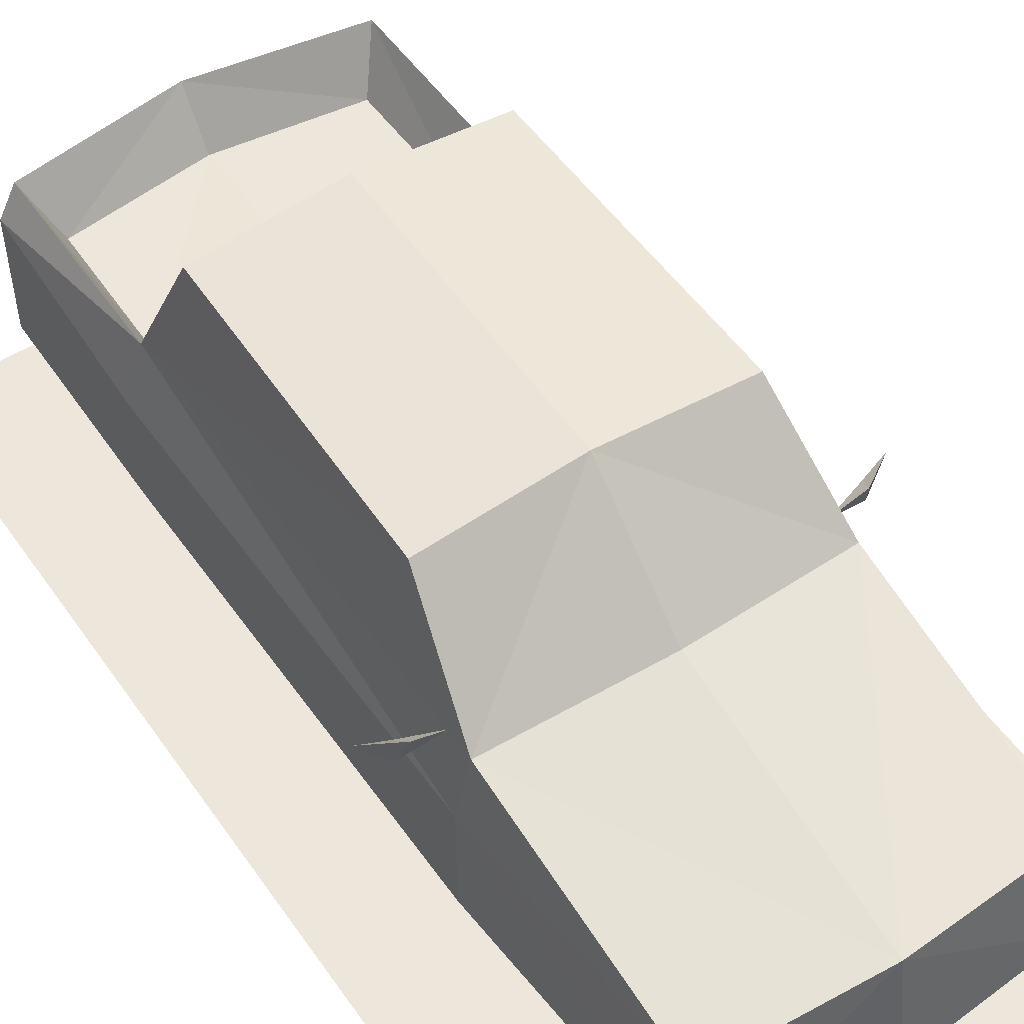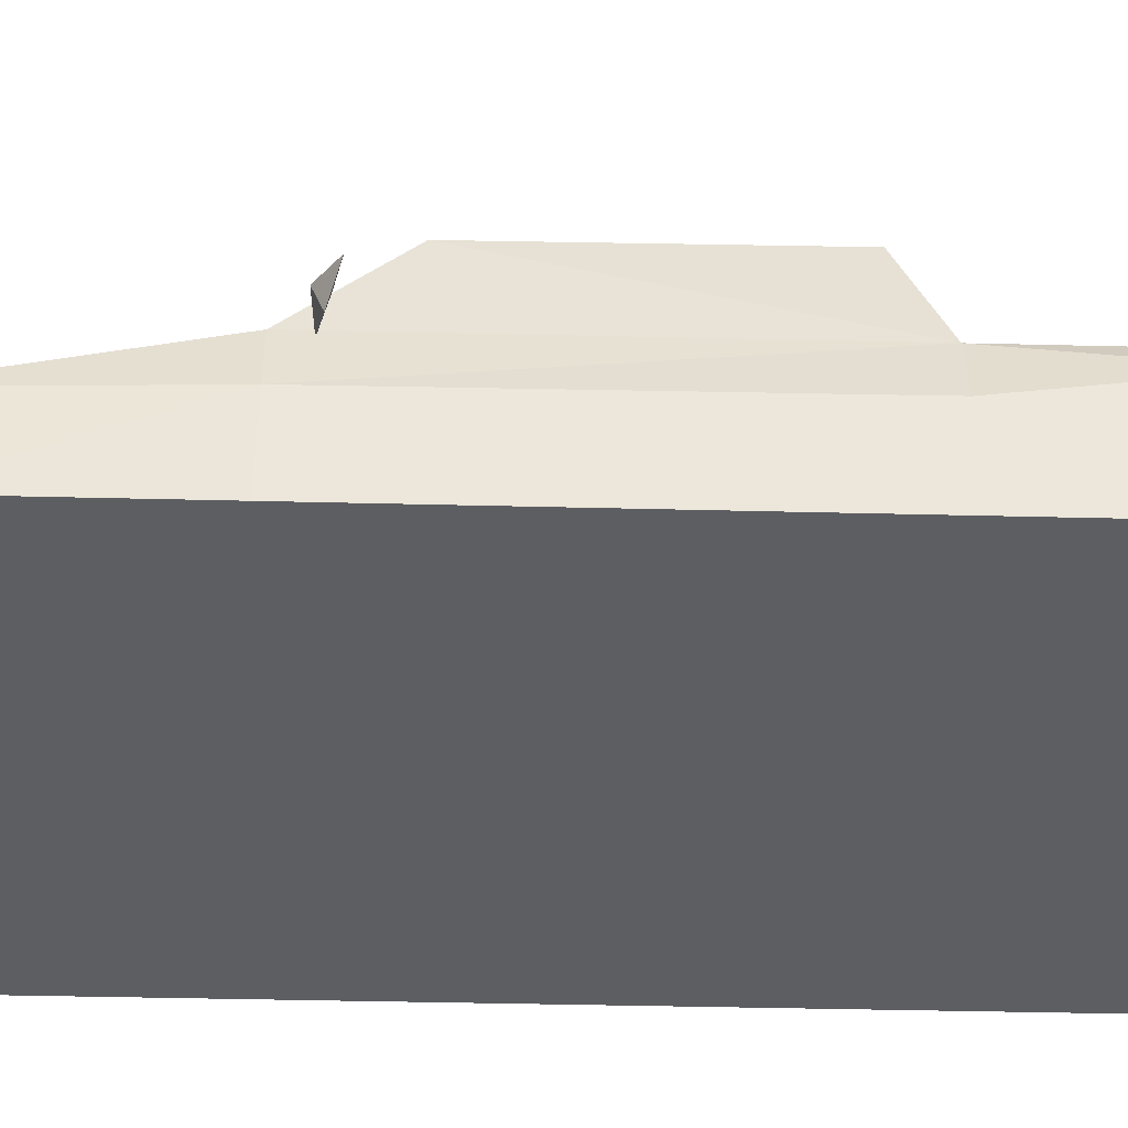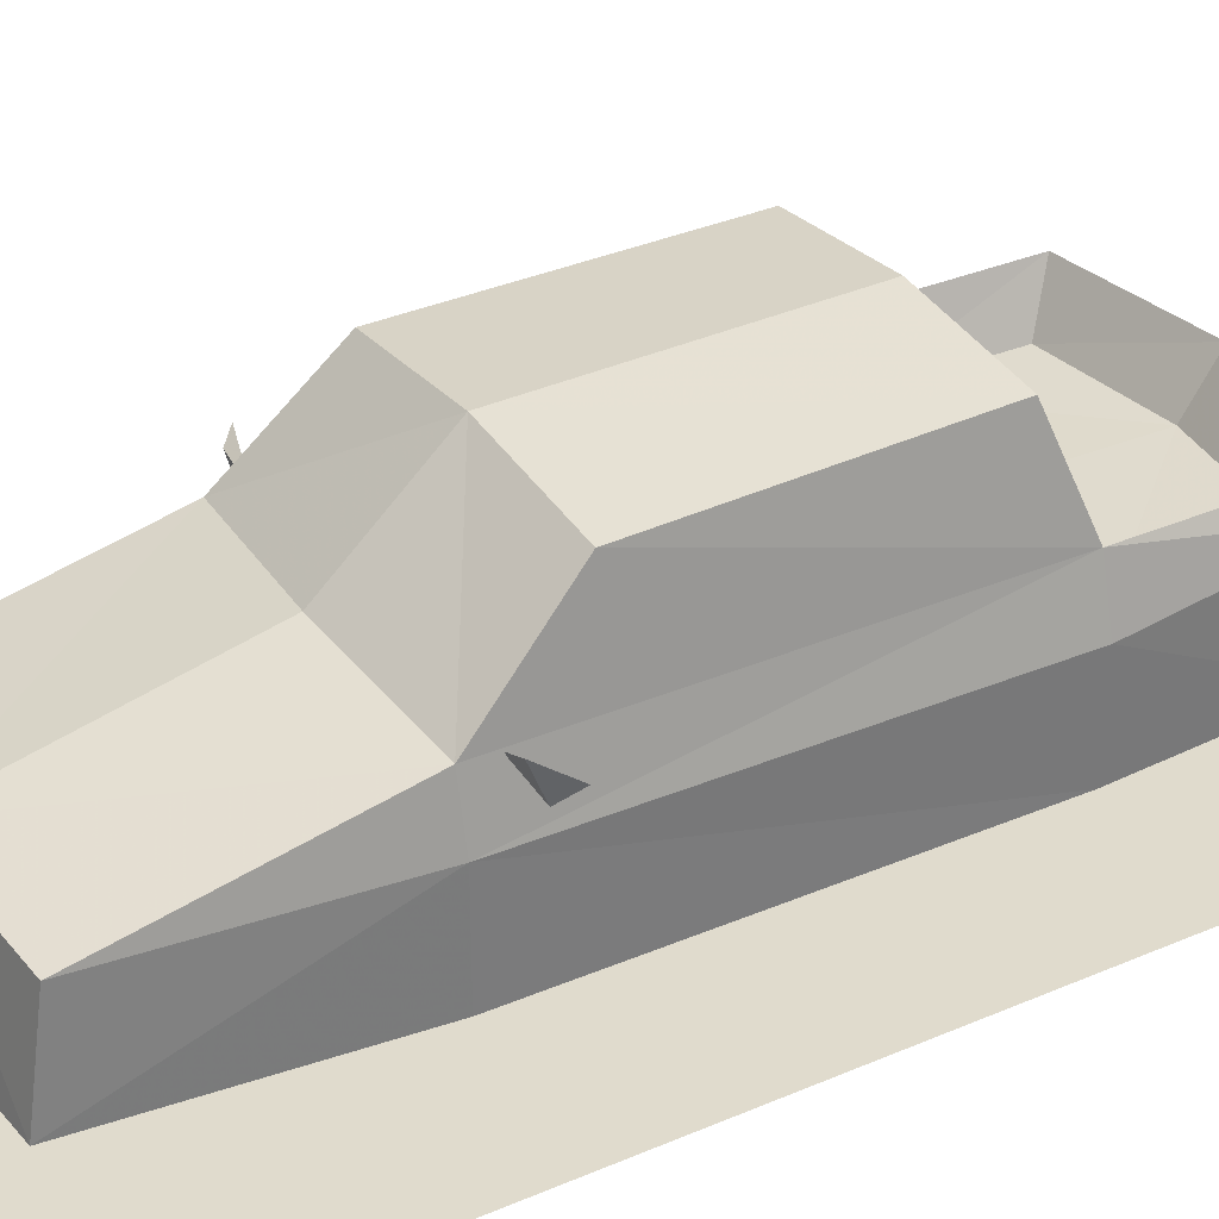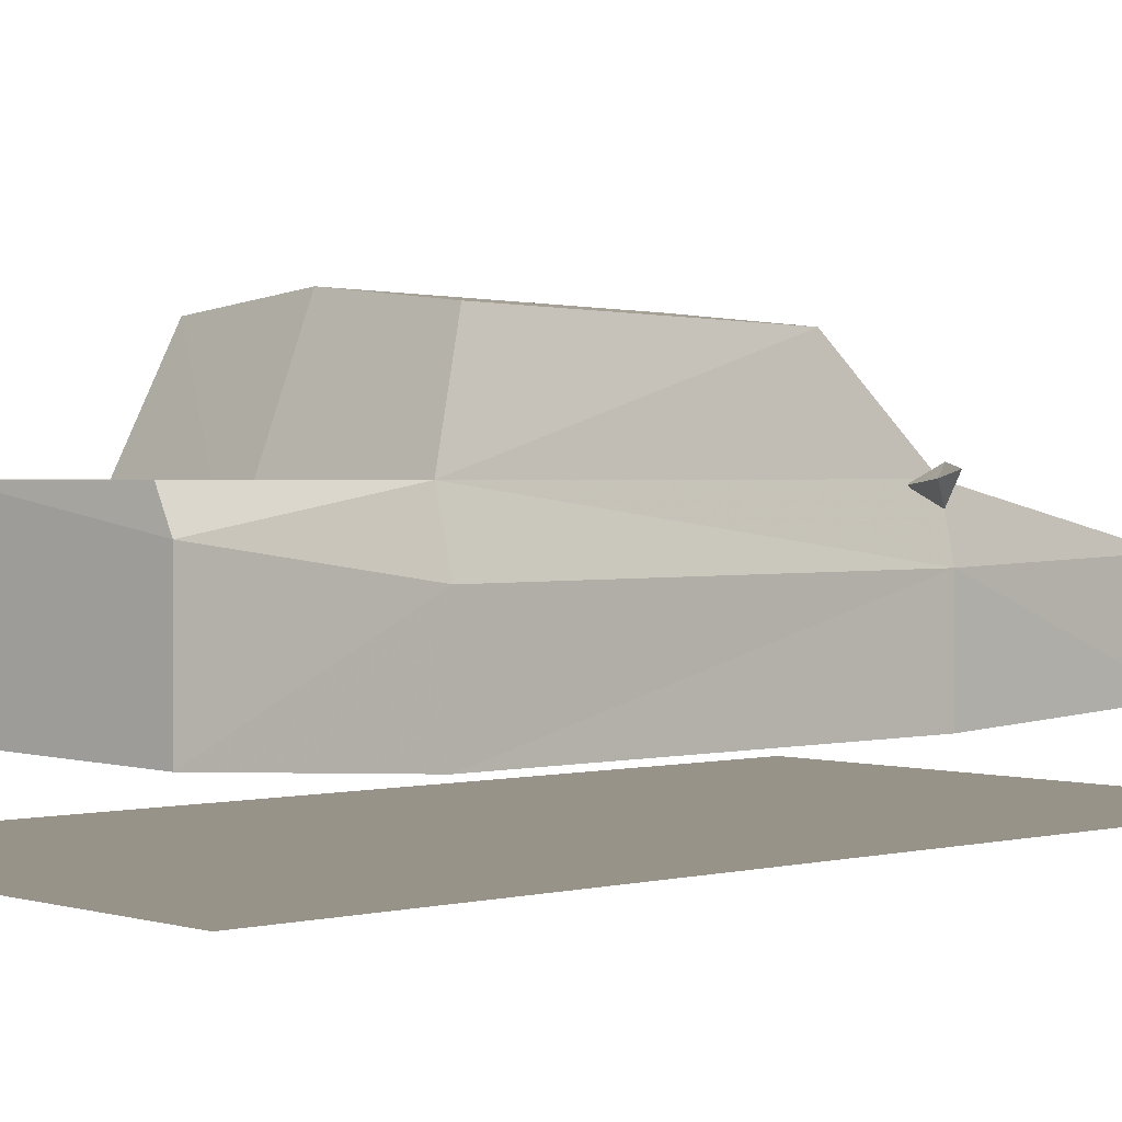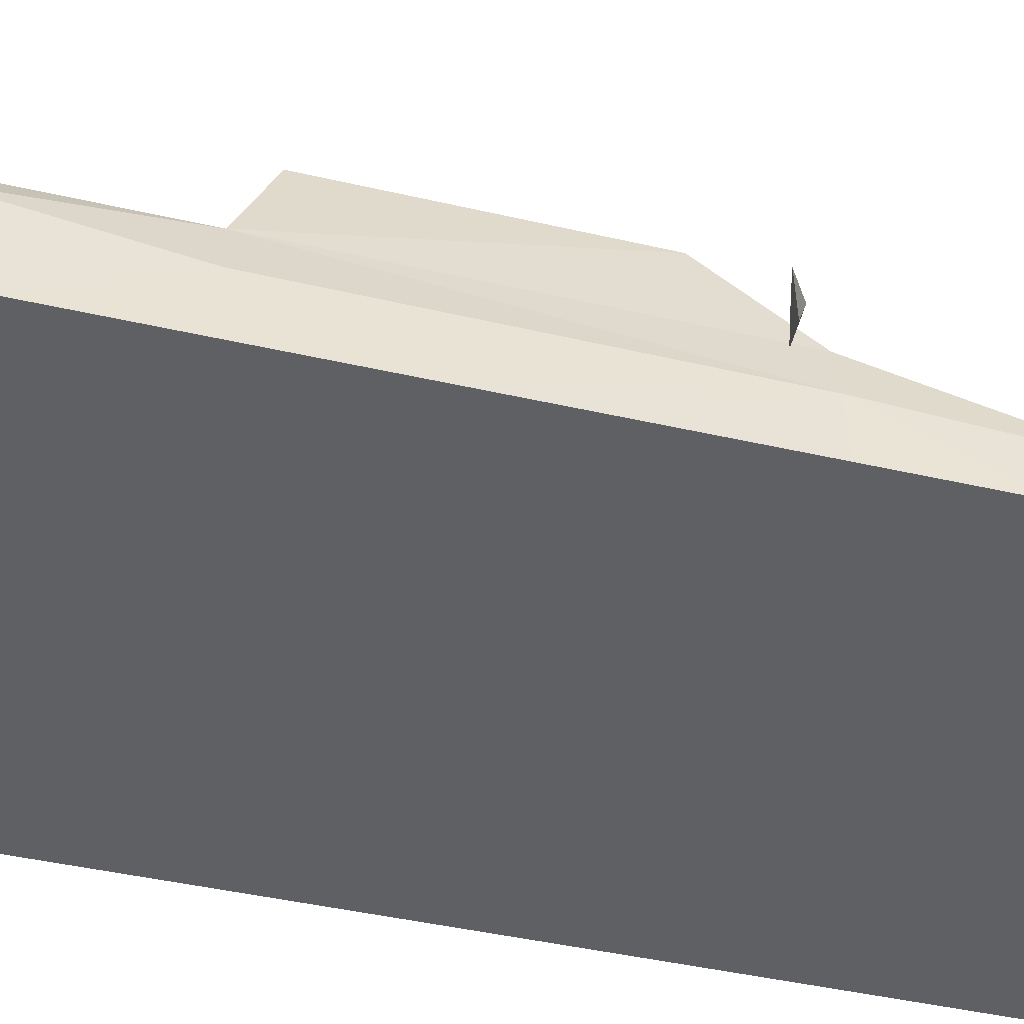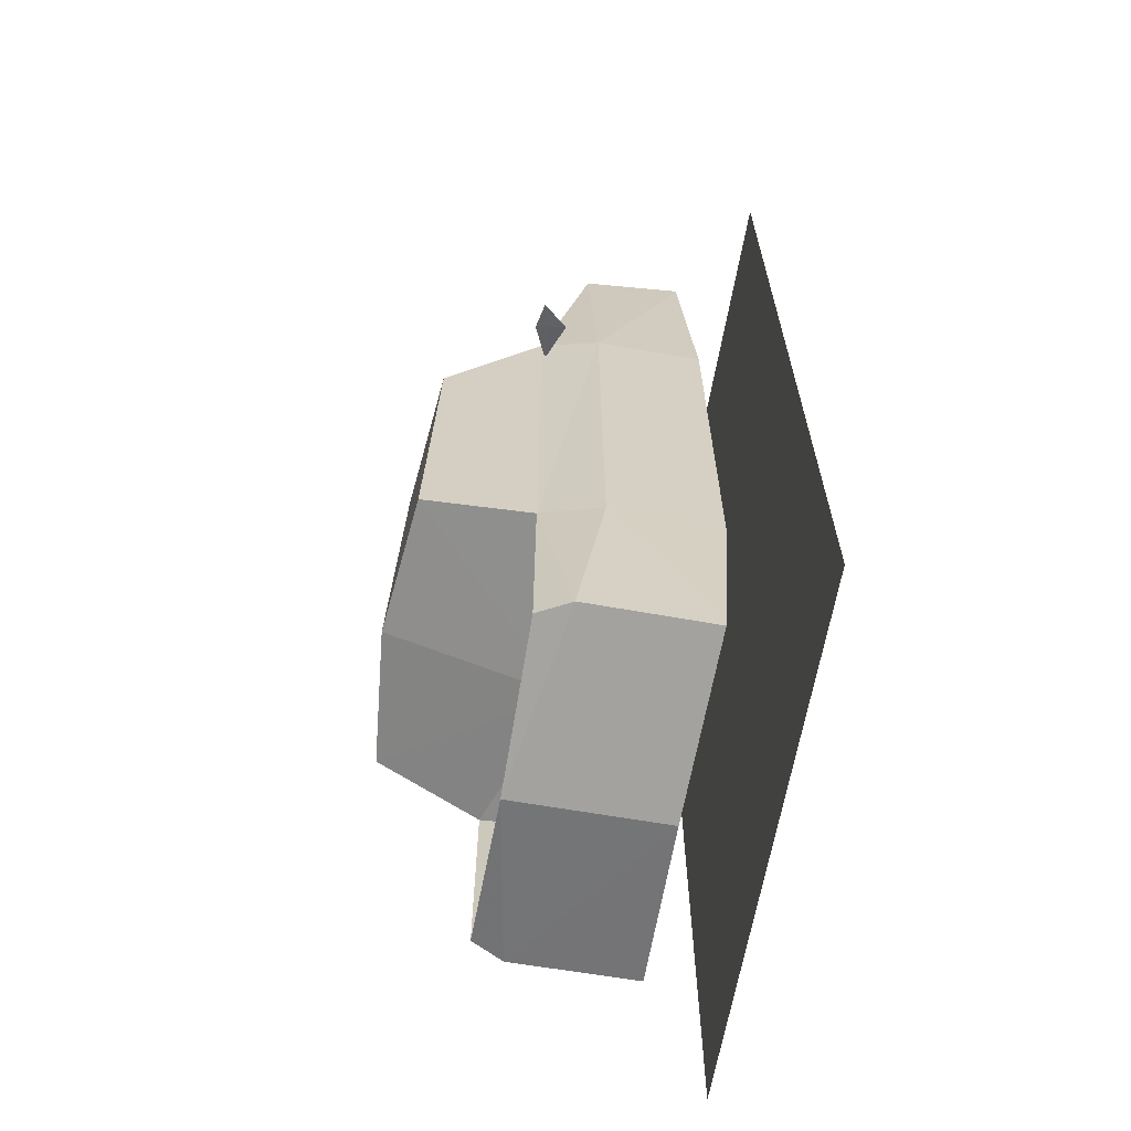
<metadata>
{"format":"obj","ext":"obj","renderer":"f3d","projection":"perspective","resolution":1024,"background":"white","views":[{"elev":52.0,"azim":-33.9,"up":"+Y"},{"elev":-39.0,"azim":88.2,"up":"+Y"},{"elev":33.2,"azim":59.7,"up":"+Y"},{"elev":1.6,"azim":-132.3,"up":"+Y"},{"elev":-45.2,"azim":-104.8,"up":"+Y"},{"elev":-64.4,"azim":-100.0,"up":"+Z"}]}
</metadata>
<code>
v  -0.8176 1.178 0.9669
v  -0.8026 0.9108 2.216
v  -0.8855 0.8817 0.9669
v  -0.8167 0.3799 2.302
v  -0.8845 0.3274 0.9669
v  -0.82 1.181 -1.249
v  -0.9033 0.8788 -1.249
v  -0.7297 1.676 0.4664
v  0 1.747 0.4699
v  0 1.239 1.028
v  0 0.9551 2.284
v  -0.9026 1.023 -2.24
v  -0.8176 1.184 -2.24
v  0 0.3719 2.367
v  0 1.181 -2.367
v  -0.7055 1.713 -1.046
v  0 1.783 -1.046
v  0 0.9206 -1.385
v  -0.7032 0.9139 -1.403
v  -0.6938 0.9174 -2.098
v  0 0.9144 -2.189
v  -0.8934 0.3277 -1.249
v  -0.9002 0.3953 -2.24
v  0 0.4212 -2.367
v  -1.008 1.08 0.775
v  -1.133 1.213 0.7167
v  -0.9644 1.236 0.8276
v  -0.9976 1.181 0.7537
v  -0.8047 1.158 0.8114
v  0.8176 1.178 0.9669
v  0.8855 0.8817 0.9669
v  0.8026 0.9108 2.216
v  0.8167 0.3799 2.302
v  0.8845 0.3274 0.9669
v  0.82 1.181 -1.249
v  0.9033 0.8788 -1.249
v  0.7297 1.676 0.4664
v  0.9026 1.023 -2.24
v  0.8176 1.184 -2.24
v  0.7055 1.713 -1.046
v  0.7032 0.9139 -1.403
v  0.6938 0.9174 -2.098
v  0.8934 0.3277 -1.249
v  0.9002 0.3953 -2.24
v  1.008 1.08 0.775
v  0.9644 1.236 0.8276
v  1.133 1.213 0.7167
v  0.9976 1.181 0.7537
v  0.8047 1.158 0.8114
v  -1.341 0.0264 2.426
v  -1.341 0.0264 -2.435
v  1.341 0.0264 -2.435
v  1.341 0.0264 2.426
g default001
f 3 2 1
f 4 2 3
f 3 5 4
f 3 1 6
f 6 7 3
f 9 8 1
f 1 10 9
f 1 2 11
f 11 10 1
f 12 7 6
f 6 13 12
f 4 14 11
f 11 2 4
f 15 12 13
f 8 16 6
f 6 1 8
f 9 17 16
f 16 8 9
f 18 6 16
f 16 17 18
f 21 20 19
f 19 18 21
f 18 19 6
f 20 21 15
f 15 13 20
f 19 20 13
f 13 6 19
f 22 5 3
f 3 7 22
f 23 22 7
f 7 12 23
f 24 23 12
f 15 24 12
f 27 26 25
f 25 26 28
f 26 27 28
f 29 27 25
f 29 25 28
f 29 28 27
f 32 31 30
f 32 33 31
f 34 31 33
f 30 31 35
f 36 35 31
f 37 9 30
f 10 30 9
f 32 30 11
f 10 11 30
f 36 38 35
f 39 35 38
f 14 33 11
f 32 11 33
f 38 15 39
f 40 37 35
f 30 35 37
f 17 9 40
f 37 40 9
f 35 18 40
f 17 40 18
f 42 21 41
f 18 41 21
f 41 18 35
f 21 42 15
f 39 15 42
f 42 41 39
f 35 39 41
f 34 43 31
f 36 31 43
f 43 44 36
f 38 36 44
f 44 24 38
f 24 15 38
f 47 46 45
f 47 45 48
f 46 47 48
f 46 49 45
f 45 49 48
f 48 49 46
f 52 51 50
f 50 53 52

</code>
